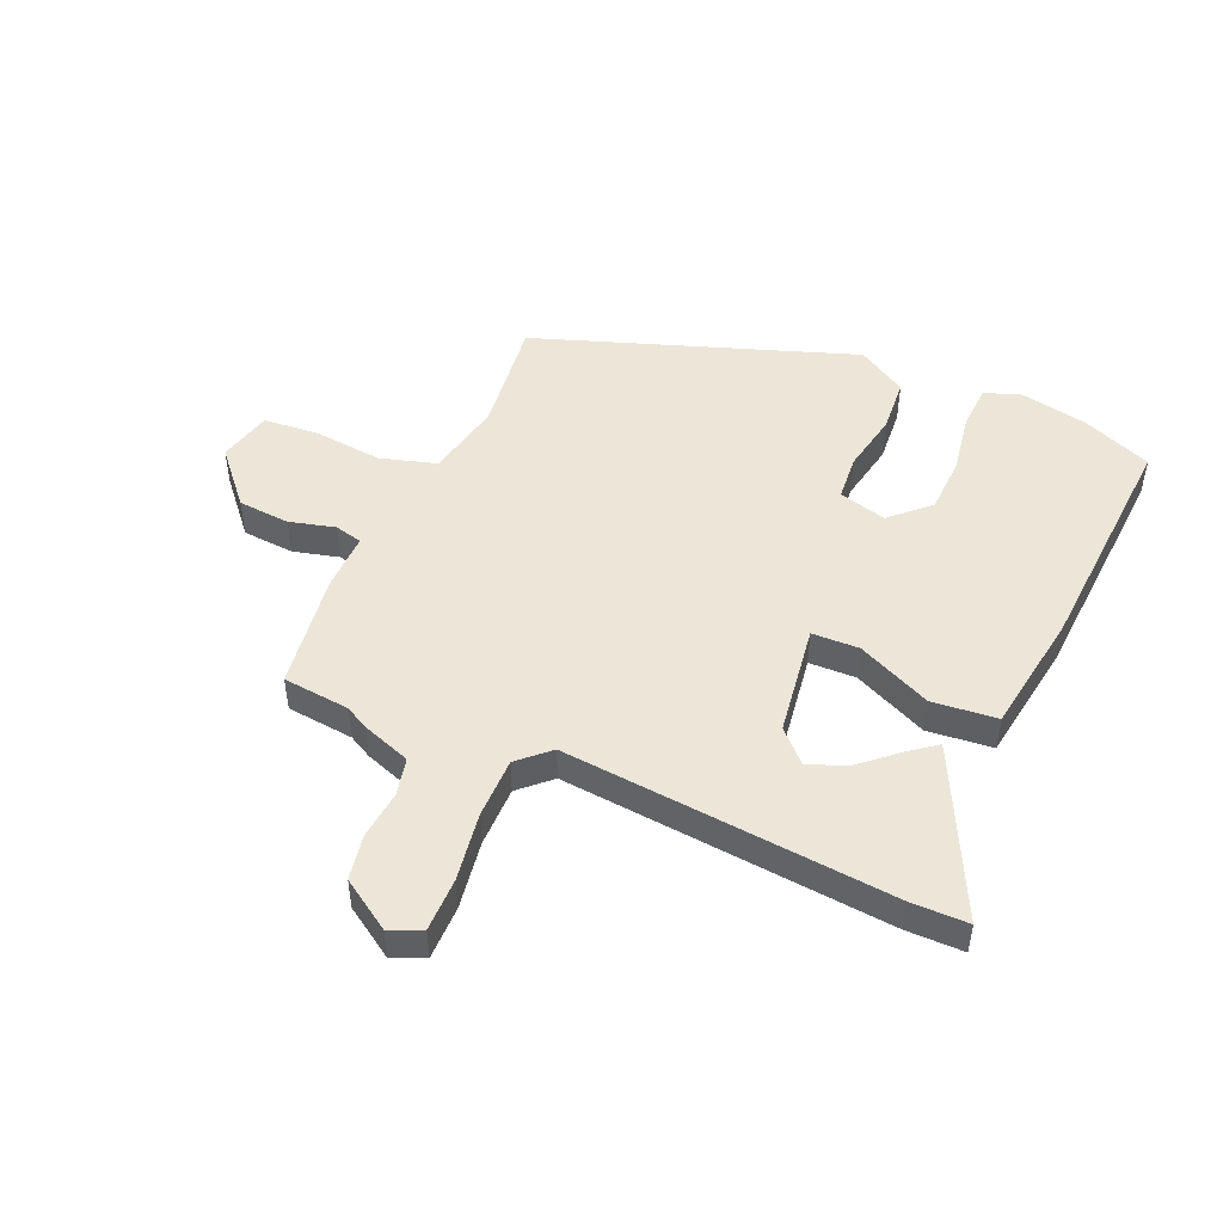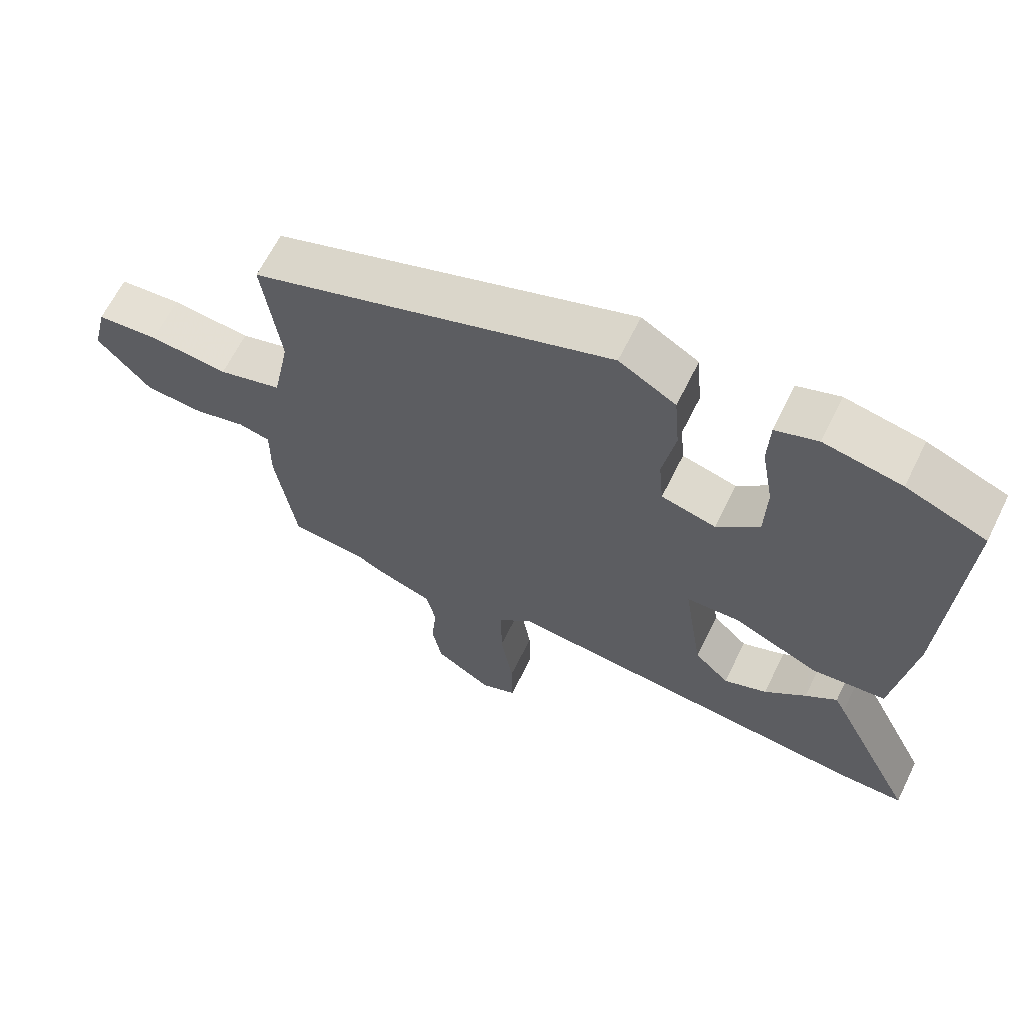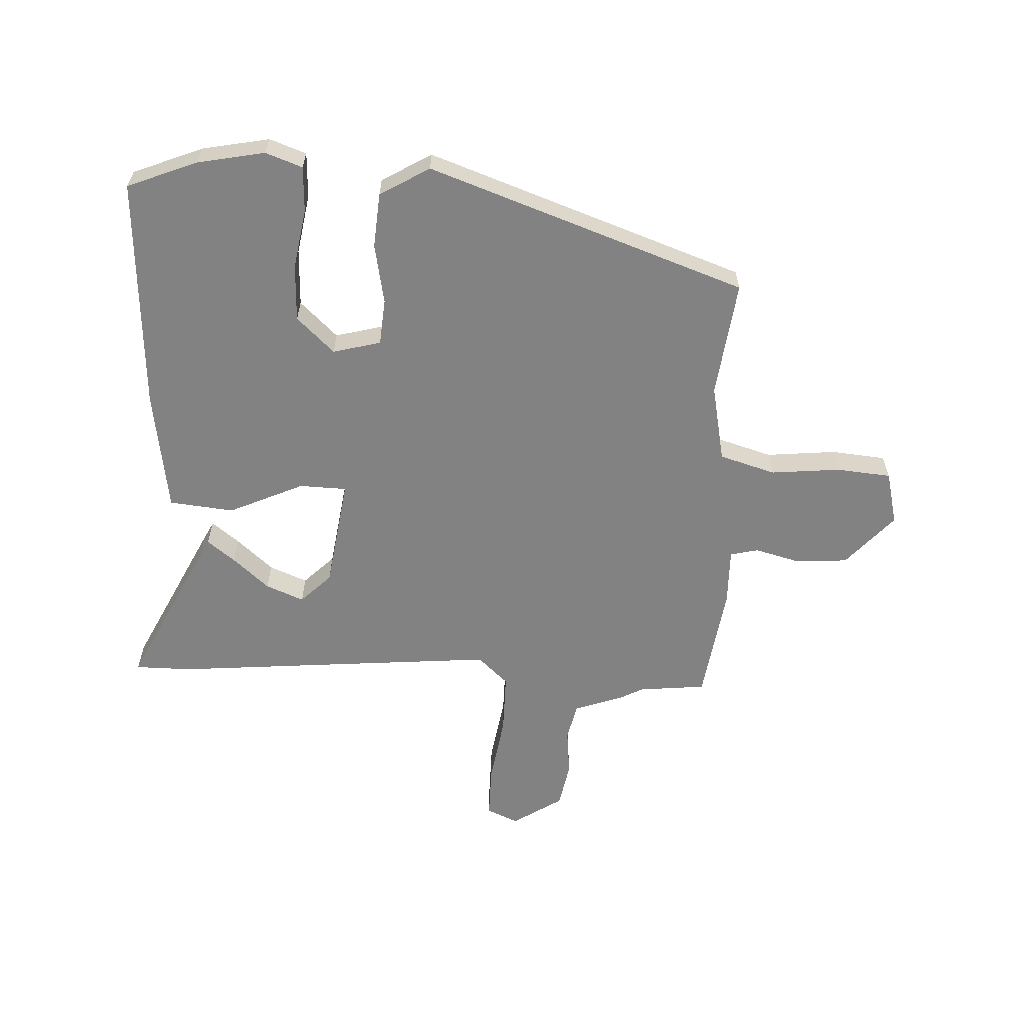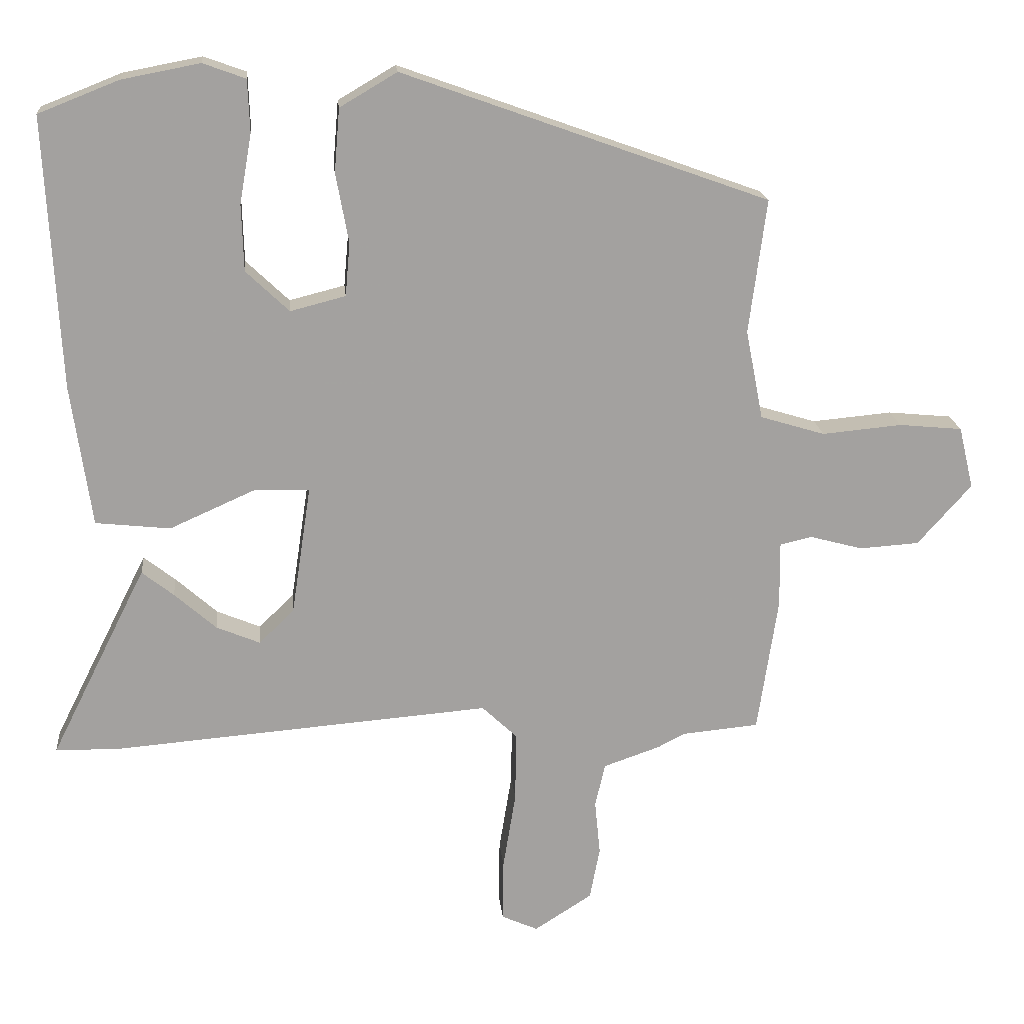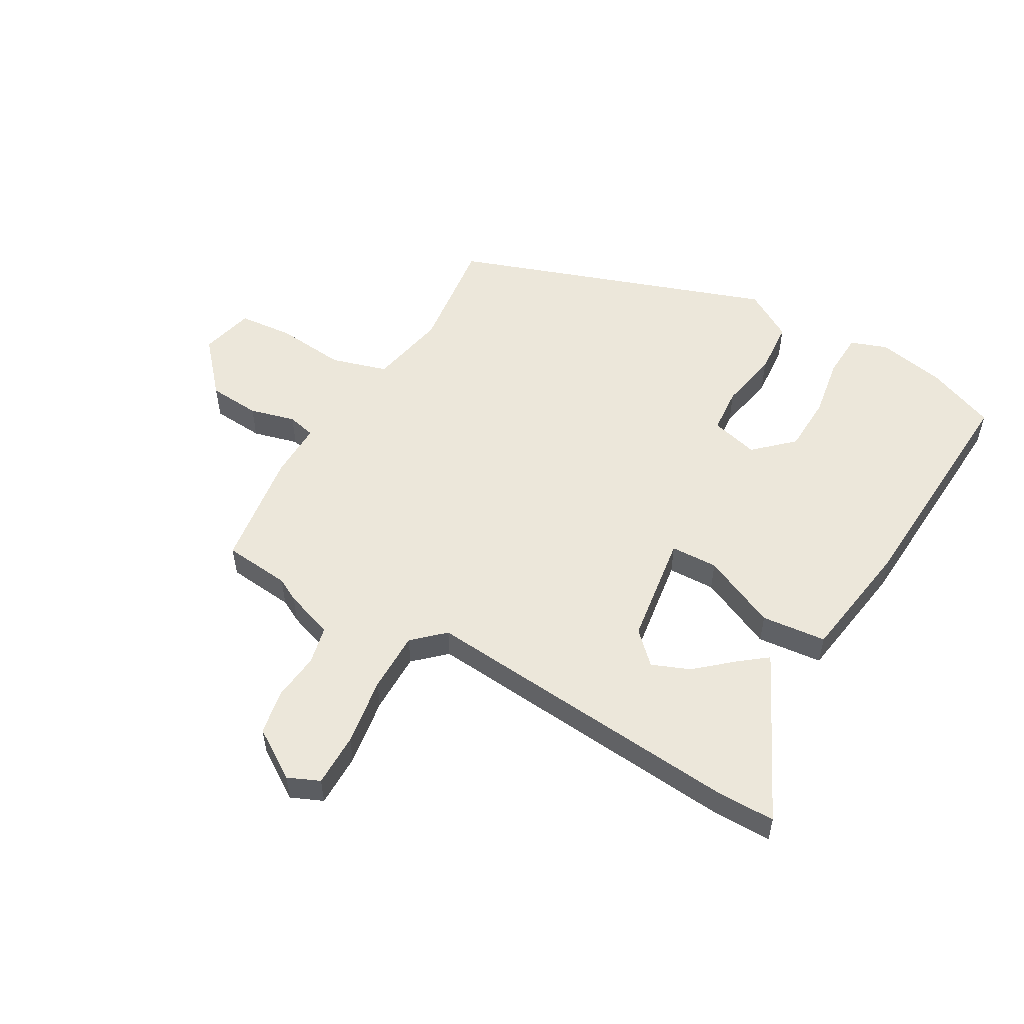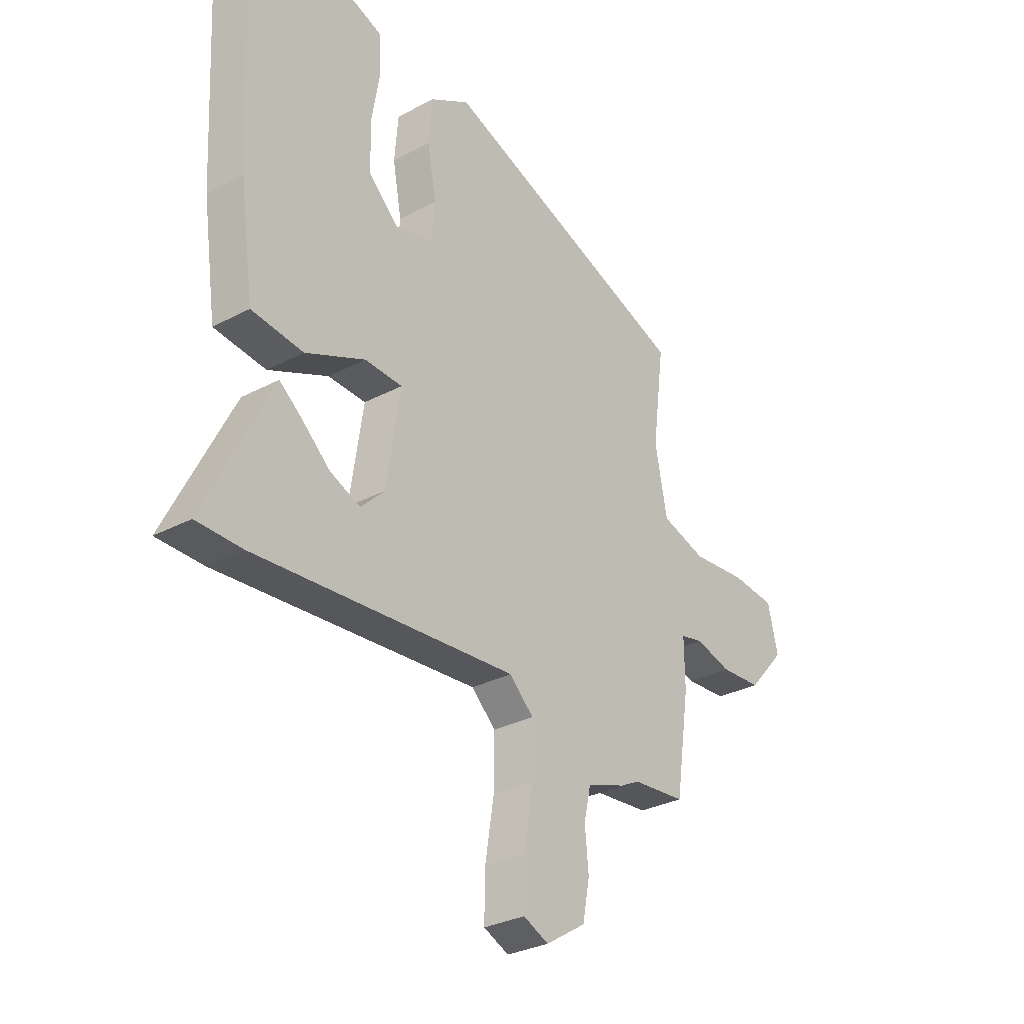
<metadata>
{"format":"obj","ext":"obj","renderer":"f3d","projection":"perspective","resolution":1024,"background":"white","views":[{"elev":48.6,"azim":-156.0,"up":"+Y"},{"elev":64.9,"azim":-153.7,"up":"+Z"},{"elev":-60.8,"azim":-2.4,"up":"+Y"},{"elev":18.1,"azim":-5.3,"up":"+Z"},{"elev":53.6,"azim":-149.8,"up":"+Y"},{"elev":-30.5,"azim":-52.5,"up":"+Z"}]}
</metadata>
<code>
v 0.509 0.07 -0.499
v 0.394 0.07 -0.51
v 0.354 0.07 -0.531
v 0.27 0.07 -0.56
v 0.255 0.07 -0.625
v 0.263 0.07 -0.707
v 0.248 0.07 -0.785
v 0.162 0.07 -0.84
v 0.108 0.07 -0.816
v 0.109 0.07 -0.724
v 0.128 0.07 -0.607
v 0.129 0.07 -0.503
v 0.077 0.07 -0.454
v -0.484 0.07 -0.5
v -0.581 0.07 -0.499
v -0.453 0.07 -0.243
v -0.438 0.07 -0.214
v -0.391 0.07 -0.251
v -0.329 0.07 -0.306
v -0.264 0.07 -0.333
v -0.212 0.07 -0.282
v -0.183 0.07 -0.091
v -0.264 0.07 -0.088
v -0.392 0.07 -0.145
v -0.503 0.07 -0.133
v -0.533 0.07 0.077
v -0.554 0.07 0.479
v -0.435 0.07 0.526
v -0.319 0.07 0.548
v -0.256 0.07 0.525
v -0.253 0.07 0.447
v -0.271 0.07 0.344
v -0.268 0.07 0.246
v -0.204 0.07 0.185
v -0.122 0.07 0.206
v -0.115 0.07 0.285
v -0.134 0.07 0.388
v -0.126 0.07 0.482
v -0.041 0.07 0.532
v 0.502 0.07 0.337
v 0.476 0.07 0.138
v 0.502 0.07 0.005
v 0.598 0.07 -0.024
v 0.717 0.07 -0.013
v 0.811 0.07 -0.022
v 0.833 0.07 -0.114
v 0.753 0.07 -0.204
v 0.664 0.07 -0.21
v 0.586 0.07 -0.189
v 0.538 0.07 -0.2
v 0.539 0.07 -0.298
v 0.509 0 -0.499
v 0.394 0 -0.51
v 0.354 0 -0.531
v 0.27 0 -0.56
v 0.255 0 -0.625
v 0.263 0 -0.707
v 0.248 0 -0.785
v 0.162 0 -0.84
v 0.108 0 -0.816
v 0.109 0 -0.724
v 0.128 0 -0.607
v 0.129 0 -0.503
v 0.077 0 -0.454
v -0.484 0 -0.5
v -0.581 0 -0.499
v -0.453 0 -0.243
v -0.438 0 -0.214
v -0.391 0 -0.251
v -0.329 0 -0.306
v -0.264 0 -0.333
v -0.212 0 -0.282
v -0.183 0 -0.091
v -0.264 0 -0.088
v -0.392 0 -0.145
v -0.503 0 -0.133
v -0.533 0 0.077
v -0.554 0 0.479
v -0.435 0 0.526
v -0.319 0 0.548
v -0.256 0 0.525
v -0.253 0 0.447
v -0.271 0 0.344
v -0.268 0 0.246
v -0.204 0 0.185
v -0.122 0 0.206
v -0.115 0 0.285
v -0.134 0 0.388
v -0.126 0 0.482
v -0.041 0 0.532
v 0.502 0 0.337
v 0.476 0 0.138
v 0.502 0 0.005
v 0.598 0 -0.024
v 0.717 0 -0.013
v 0.811 0 -0.022
v 0.833 0 -0.114
v 0.753 0 -0.204
v 0.664 0 -0.21
v 0.586 0 -0.189
v 0.538 0 -0.2
v 0.539 0 -0.298
f 50 51 1 2
f 47 48 49
f 46 47 49
f 45 46 49
f 44 45 49
f 43 44 49
f 42 43 49 50
f 2 3 4
f 50 2 4
f 42 50 4
f 41 42 4
f 40 41 4
f 39 40 4
f 38 39 4
f 37 38 4
f 36 37 4
f 30 31 32
f 29 30 32
f 28 29 32
f 27 28 32
f 26 27 32
f 25 26 32
f 24 25 32
f 23 24 32 33
f 22 23 33 34
f 17 18 19
f 16 17 19
f 15 16 19
f 14 15 19
f 14 19 20
f 13 14 20
f 9 10 11
f 8 9 11
f 7 8 11
f 6 7 11
f 5 6 11
f 5 11 12
f 4 5 12
f 36 4 12
f 35 36 12
f 35 12 13
f 34 35 13
f 22 34 13
f 13 20 21
f 13 21 22
f 53 52 102 101
f 100 99 98
f 100 98 97
f 100 97 96
f 100 96 95
f 100 95 94
f 101 100 94 93
f 55 54 53
f 55 53 101
f 55 101 93
f 55 93 92
f 55 92 91
f 55 91 90
f 55 90 89
f 55 89 88
f 55 88 87
f 83 82 81
f 83 81 80
f 83 80 79
f 83 79 78
f 83 78 77
f 83 77 76
f 83 76 75
f 84 83 75 74
f 85 84 74 73
f 70 69 68
f 70 68 67
f 70 67 66
f 70 66 65
f 71 70 65
f 71 65 64
f 62 61 60
f 62 60 59
f 62 59 58
f 62 58 57
f 62 57 56
f 63 62 56
f 63 56 55
f 63 55 87
f 63 87 86
f 64 63 86
f 64 86 85
f 64 85 73
f 72 71 64
f 73 72 64
f 1 52 53 2
f 2 53 54 3
f 3 54 55 4
f 4 55 56 5
f 5 56 57 6
f 6 57 58 7
f 7 58 59 8
f 8 59 60 9
f 9 60 61 10
f 10 61 62 11
f 11 62 63 12
f 12 63 64 13
f 13 64 65 14
f 14 65 66 15
f 15 66 67 16
f 16 67 68 17
f 17 68 69 18
f 18 69 70 19
f 19 70 71 20
f 20 71 72 21
f 21 72 73 22
f 22 73 74 23
f 23 74 75 24
f 24 75 76 25
f 25 76 77 26
f 26 77 78 27
f 27 78 79 28
f 28 79 80 29
f 29 80 81 30
f 30 81 82 31
f 31 82 83 32
f 32 83 84 33
f 33 84 85 34
f 34 85 86 35
f 35 86 87 36
f 36 87 88 37
f 37 88 89 38
f 38 89 90 39
f 39 90 91 40
f 40 91 92 41
f 41 92 93 42
f 42 93 94 43
f 43 94 95 44
f 44 95 96 45
f 45 96 97 46
f 46 97 98 47
f 47 98 99 48
f 48 99 100 49
f 49 100 101 50
f 50 101 102 51
f 51 102 52 1

</code>
